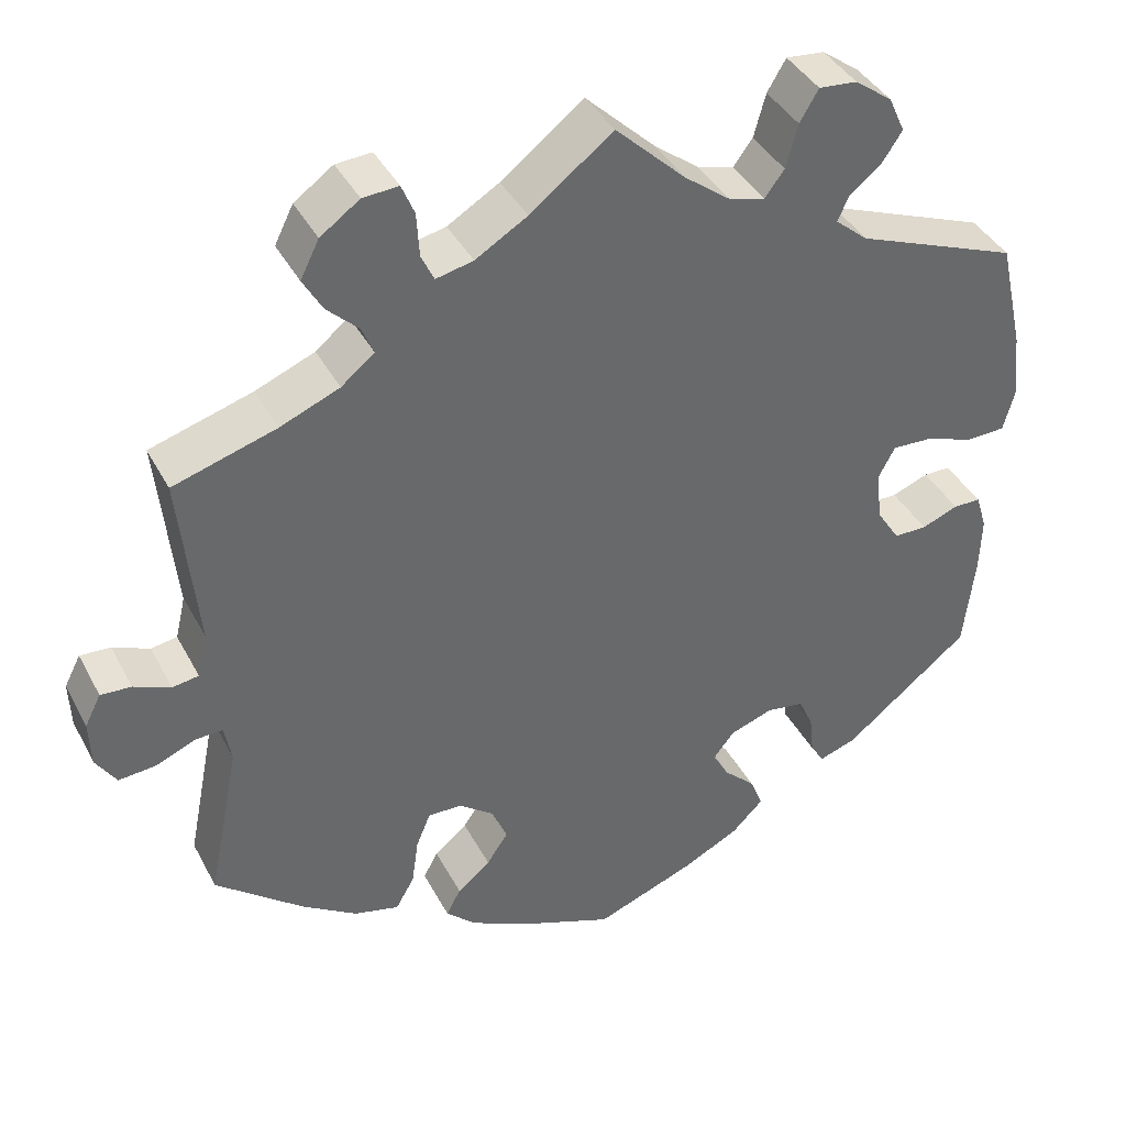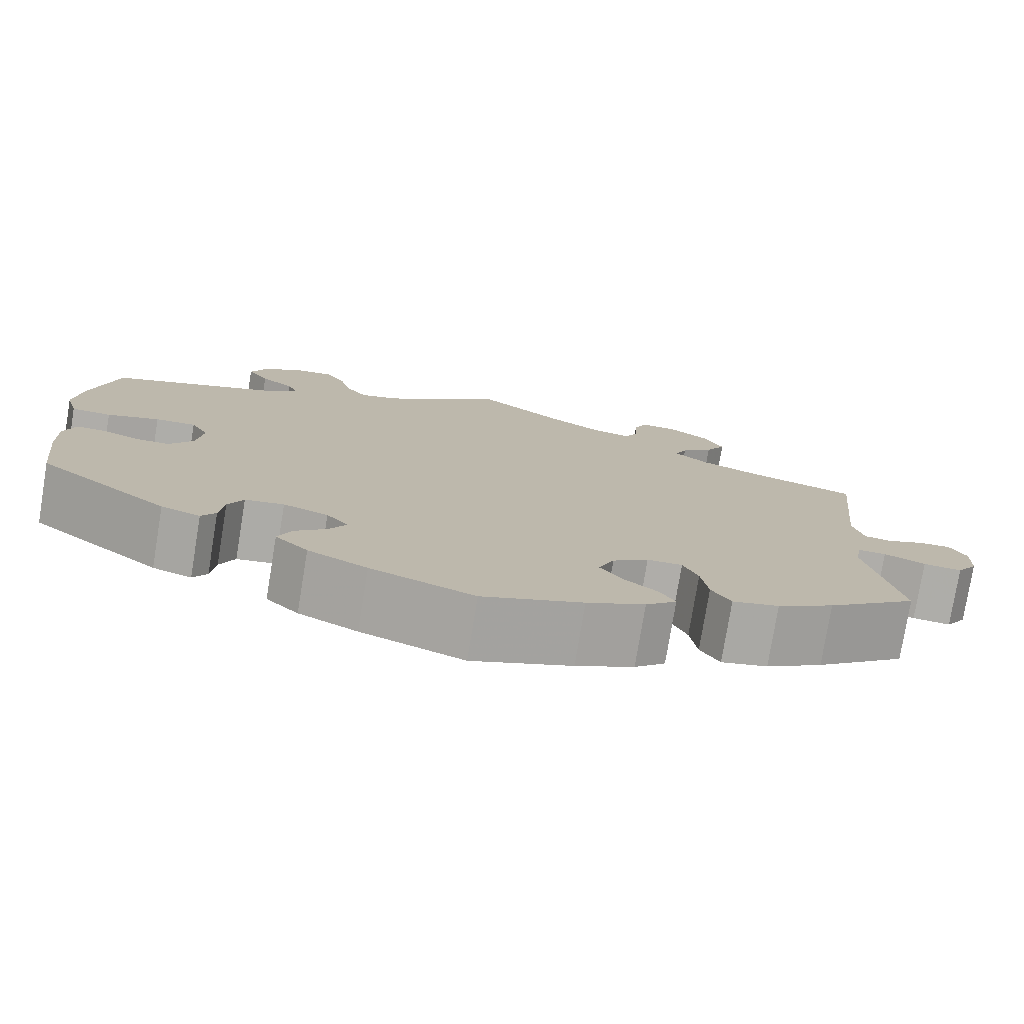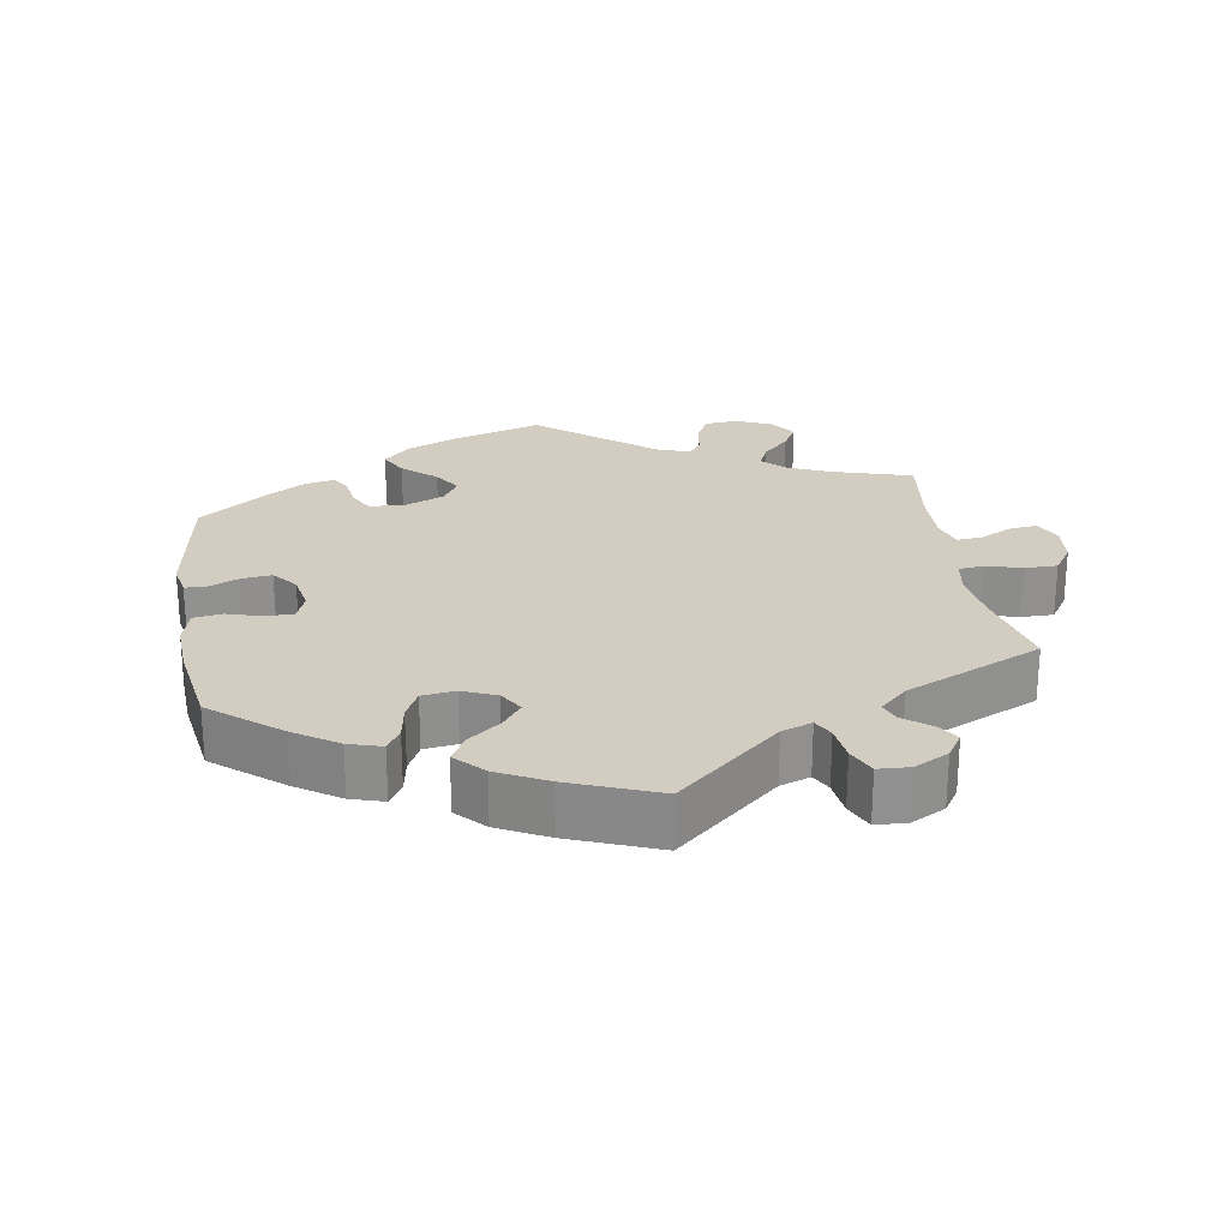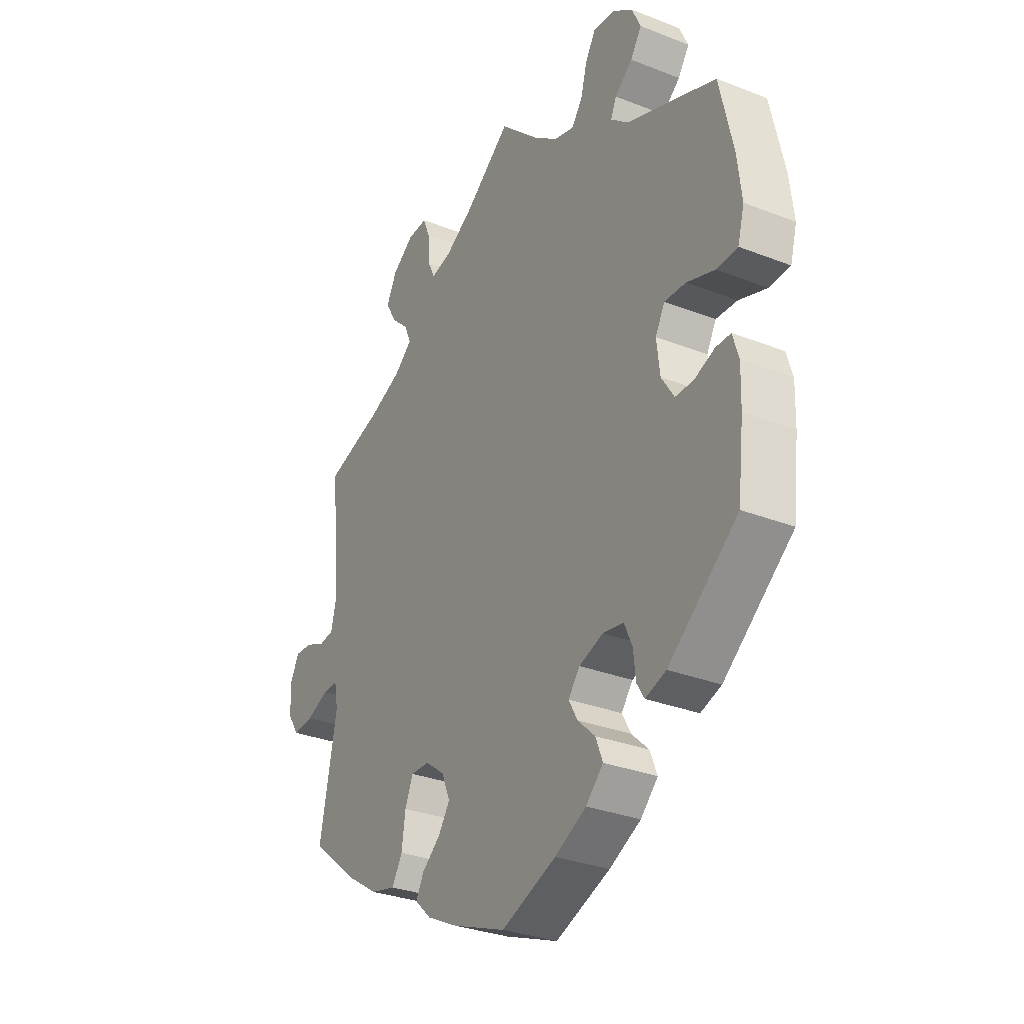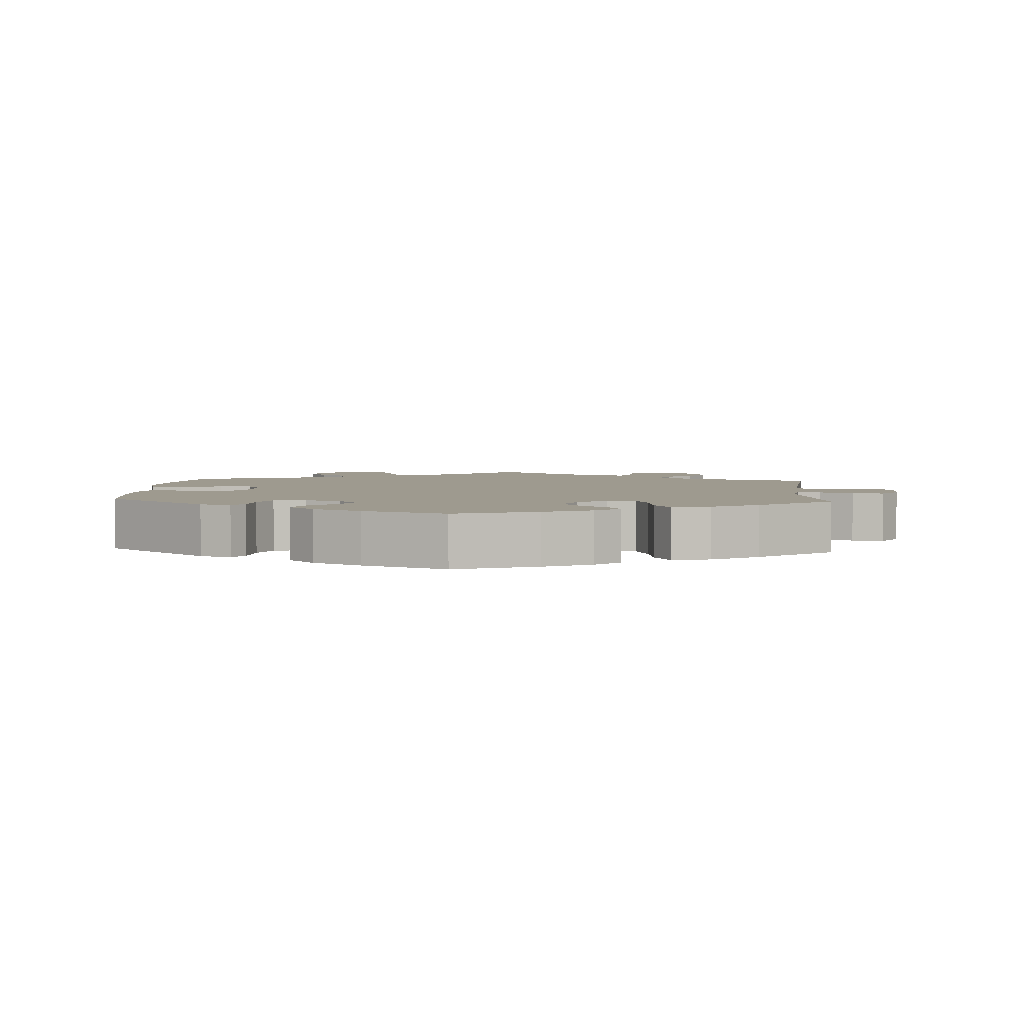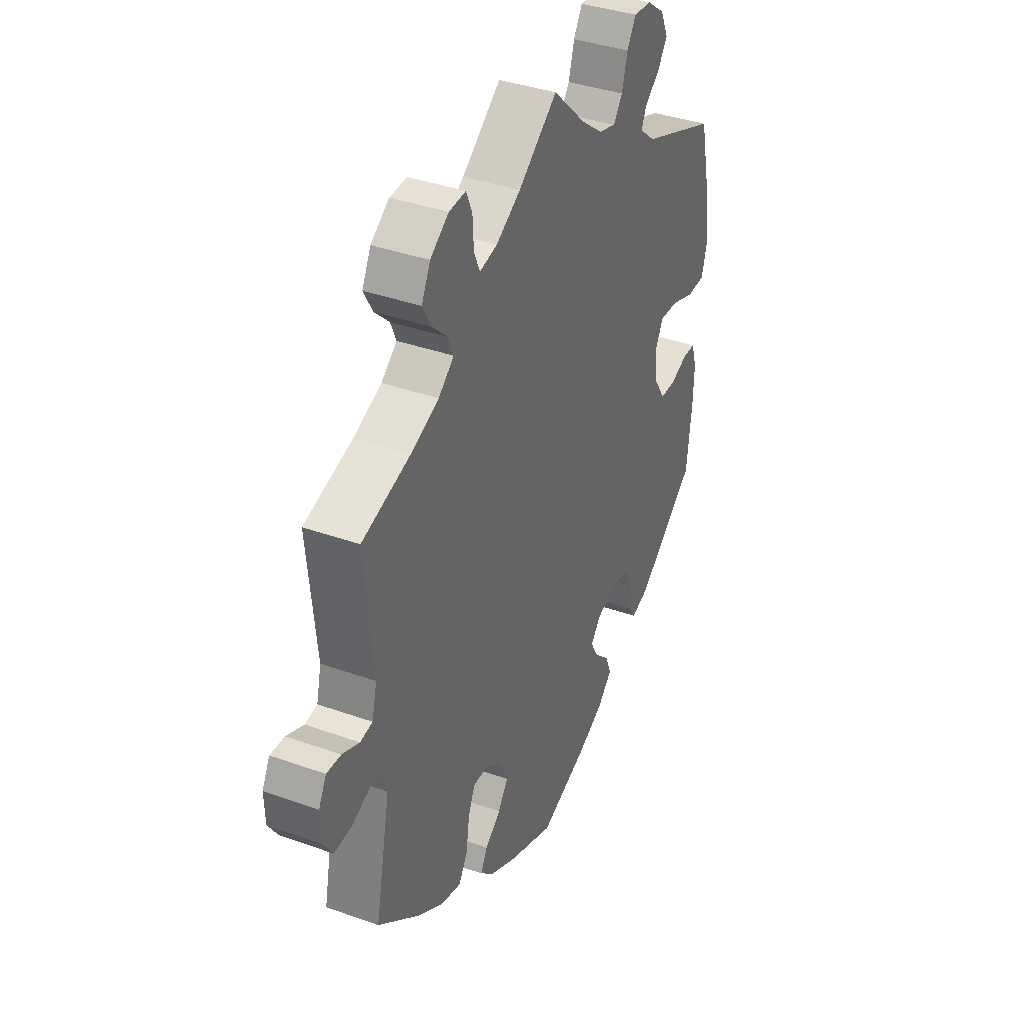
<metadata>
{"format":"obj","ext":"obj","renderer":"f3d","projection":"perspective","resolution":1024,"background":"white","views":[{"elev":39.6,"azim":-25.6,"up":"+Z"},{"elev":-77.3,"azim":170.7,"up":"+Z"},{"elev":24.6,"azim":-129.0,"up":"+Y"},{"elev":-30.8,"azim":60.6,"up":"+Z"},{"elev":3.7,"azim":-176.2,"up":"+Y"},{"elev":37.5,"azim":-65.4,"up":"+Z"}]}
</metadata>
<code>
v 0.529 0.07 0.16
v 0.538 0.07 0.084
v 0.524 0.07 0.033
v 0.479 0.07 0.031
v 0.42 0.07 0.051
v 0.374 0.07 0.053
v 0.354 0.07 0.016
v 0.361 0.07 -0.043
v 0.388 0.07 -0.085
v 0.427 0.07 -0.085
v 0.47 0.07 -0.068
v 0.502 0.07 -0.068
v 0.515 0.07 -0.11
v 0.513 0.07 -0.176
v 0.5 0.07 -0.289
v 0.352 0.07 -0.408
v 0.308 0.07 -0.423
v 0.292 0.07 -0.397
v 0.287 0.07 -0.351
v 0.27 0.07 -0.313
v 0.226 0.07 -0.306
v 0.175 0.07 -0.324
v 0.15 0.07 -0.355
v 0.169 0.07 -0.389
v 0.206 0.07 -0.424
v 0.221 0.07 -0.462
v 0.184 0.07 -0.499
v 0.117 0.07 -0.533
v 0 0.07 -0.578
v -0.114 0.07 -0.534
v -0.18 0.07 -0.501
v -0.215 0.07 -0.468
v -0.198 0.07 -0.436
v -0.159 0.07 -0.404
v -0.134 0.07 -0.367
v -0.152 0.07 -0.324
v -0.193 0.07 -0.293
v -0.233 0.07 -0.292
v -0.25 0.07 -0.333
v -0.258 0.07 -0.389
v -0.28 0.07 -0.427
v -0.333 0.07 -0.414
v -0.398 0.07 -0.372
v -0.501 0.07 -0.289
v -0.464 0.07 -0.102
v -0.472 0.07 -0.058
v -0.504 0.07 -0.059
v -0.551 0.07 -0.079
v -0.595 0.07 -0.083
v -0.619 0.07 -0.046
v -0.621 0.07 0.008
v -0.602 0.07 0.045
v -0.566 0.07 0.043
v -0.523 0.07 0.025
v -0.492 0.07 0.03
v -0.48 0.07 0.081
v -0.501 0.07 0.289
v -0.38 0.07 0.326
v -0.31 0.07 0.355
v -0.271 0.07 0.387
v -0.285 0.07 0.42
v -0.322 0.07 0.455
v -0.345 0.07 0.495
v -0.323 0.07 0.539
v -0.277 0.07 0.572
v -0.235 0.07 0.575
v -0.22 0.07 0.539
v -0.217 0.07 0.488
v -0.202 0.07 0.456
v -0.158 0.07 0.466
v -0.097 0.07 0.503
v 0 0.07 0.578
v 0.082 0.07 0.5
v 0.135 0.07 0.46
v 0.178 0.07 0.448
v 0.201 0.07 0.479
v 0.215 0.07 0.53
v 0.237 0.07 0.567
v 0.282 0.07 0.563
v 0.326 0.07 0.531
v 0.345 0.07 0.489
v 0.321 0.07 0.453
v 0.283 0.07 0.422
v 0.271 0.07 0.394
v 0.309 0.07 0.362
v 0.5 0.07 0.289
v 0.529 0 0.16
v 0.538 0 0.084
v 0.524 0 0.033
v 0.479 0 0.031
v 0.42 0 0.051
v 0.374 0 0.053
v 0.354 0 0.016
v 0.361 0 -0.043
v 0.388 0 -0.085
v 0.427 0 -0.085
v 0.47 0 -0.068
v 0.502 0 -0.068
v 0.515 0 -0.11
v 0.513 0 -0.176
v 0.5 0 -0.289
v 0.352 0 -0.408
v 0.308 0 -0.423
v 0.292 0 -0.397
v 0.287 0 -0.351
v 0.27 0 -0.313
v 0.226 0 -0.306
v 0.175 0 -0.324
v 0.15 0 -0.355
v 0.169 0 -0.389
v 0.206 0 -0.424
v 0.221 0 -0.462
v 0.184 0 -0.499
v 0.117 0 -0.533
v 0 0 -0.578
v -0.114 0 -0.534
v -0.18 0 -0.501
v -0.215 0 -0.468
v -0.198 0 -0.436
v -0.159 0 -0.404
v -0.134 0 -0.367
v -0.152 0 -0.324
v -0.193 0 -0.293
v -0.233 0 -0.292
v -0.25 0 -0.333
v -0.258 0 -0.389
v -0.28 0 -0.427
v -0.333 0 -0.414
v -0.398 0 -0.372
v -0.501 0 -0.289
v -0.464 0 -0.102
v -0.472 0 -0.058
v -0.504 0 -0.059
v -0.551 0 -0.079
v -0.595 0 -0.083
v -0.619 0 -0.046
v -0.621 0 0.008
v -0.602 0 0.045
v -0.566 0 0.043
v -0.523 0 0.025
v -0.492 0 0.03
v -0.48 0 0.081
v -0.501 0 0.289
v -0.38 0 0.326
v -0.31 0 0.355
v -0.271 0 0.387
v -0.285 0 0.42
v -0.322 0 0.455
v -0.345 0 0.495
v -0.323 0 0.539
v -0.277 0 0.572
v -0.235 0 0.575
v -0.22 0 0.539
v -0.217 0 0.488
v -0.202 0 0.456
v -0.158 0 0.466
v -0.097 0 0.503
v 0 0 0.578
v 0.082 0 0.5
v 0.135 0 0.46
v 0.178 0 0.448
v 0.201 0 0.479
v 0.215 0 0.53
v 0.237 0 0.567
v 0.282 0 0.563
v 0.326 0 0.531
v 0.345 0 0.489
v 0.321 0 0.453
v 0.283 0 0.422
v 0.271 0 0.394
v 0.309 0 0.362
v 0.5 0 0.289
f 85 86 1 2
f 84 85 2 3
f 80 81 82 83
f 80 83 84
f 79 80 84
f 76 77 78 79
f 75 76 79 84
f 74 75 84 3
f 71 72 73
f 70 71 73 74
f 69 70 74 3
f 65 66 67 68
f 65 68 69
f 64 65 69
f 61 62 63 64
f 60 61 64 69
f 56 57 58
f 55 56 58 59
f 51 52 53 54
f 51 54 55
f 50 51 55
f 47 48 49 50
f 46 47 50 55
f 42 43 44 45
f 42 45 46
f 39 40 41 42
f 38 39 42 46
f 37 38 46 55
f 31 32 33 34
f 31 34 35
f 30 31 35
f 29 30 35
f 28 29 35 36
f 24 25 26 27
f 23 24 27 28
f 16 17 18 19
f 16 19 20
f 15 16 20
f 14 15 20 21
f 10 11 12 13
f 9 10 13 14
f 69 3 4 5
f 60 69 5 6
f 36 37 55 59
f 23 28 36 59
f 22 23 59 60
f 9 14 21 22
f 8 9 22 60
f 7 8 60
f 6 7 60
f 88 87 172 171
f 89 88 171 170
f 169 168 167 166
f 170 169 166
f 170 166 165
f 165 164 163 162
f 170 165 162 161
f 89 170 161 160
f 159 158 157
f 160 159 157 156
f 89 160 156 155
f 154 153 152 151
f 155 154 151
f 155 151 150
f 150 149 148 147
f 155 150 147 146
f 144 143 142
f 145 144 142 141
f 140 139 138 137
f 141 140 137
f 141 137 136
f 136 135 134 133
f 141 136 133 132
f 131 130 129 128
f 132 131 128
f 128 127 126 125
f 132 128 125 124
f 141 132 124 123
f 120 119 118 117
f 121 120 117
f 121 117 116
f 121 116 115
f 122 121 115 114
f 113 112 111 110
f 114 113 110 109
f 105 104 103 102
f 106 105 102
f 106 102 101
f 107 106 101 100
f 99 98 97 96
f 100 99 96 95
f 91 90 89 155
f 92 91 155 146
f 145 141 123 122
f 145 122 114 109
f 146 145 109 108
f 108 107 100 95
f 146 108 95 94
f 146 94 93
f 146 93 92
f 1 87 88 2
f 2 88 89 3
f 3 89 90 4
f 4 90 91 5
f 5 91 92 6
f 6 92 93 7
f 7 93 94 8
f 8 94 95 9
f 9 95 96 10
f 10 96 97 11
f 11 97 98 12
f 12 98 99 13
f 13 99 100 14
f 14 100 101 15
f 15 101 102 16
f 16 102 103 17
f 17 103 104 18
f 18 104 105 19
f 19 105 106 20
f 20 106 107 21
f 21 107 108 22
f 22 108 109 23
f 23 109 110 24
f 24 110 111 25
f 25 111 112 26
f 26 112 113 27
f 27 113 114 28
f 28 114 115 29
f 29 115 116 30
f 30 116 117 31
f 31 117 118 32
f 32 118 119 33
f 33 119 120 34
f 34 120 121 35
f 35 121 122 36
f 36 122 123 37
f 37 123 124 38
f 38 124 125 39
f 39 125 126 40
f 40 126 127 41
f 41 127 128 42
f 42 128 129 43
f 43 129 130 44
f 44 130 131 45
f 45 131 132 46
f 46 132 133 47
f 47 133 134 48
f 48 134 135 49
f 49 135 136 50
f 50 136 137 51
f 51 137 138 52
f 52 138 139 53
f 53 139 140 54
f 54 140 141 55
f 55 141 142 56
f 56 142 143 57
f 57 143 144 58
f 58 144 145 59
f 59 145 146 60
f 60 146 147 61
f 61 147 148 62
f 62 148 149 63
f 63 149 150 64
f 64 150 151 65
f 65 151 152 66
f 66 152 153 67
f 67 153 154 68
f 68 154 155 69
f 69 155 156 70
f 70 156 157 71
f 71 157 158 72
f 72 158 159 73
f 73 159 160 74
f 74 160 161 75
f 75 161 162 76
f 76 162 163 77
f 77 163 164 78
f 78 164 165 79
f 79 165 166 80
f 80 166 167 81
f 81 167 168 82
f 82 168 169 83
f 83 169 170 84
f 84 170 171 85
f 85 171 172 86
f 86 172 87 1

</code>
